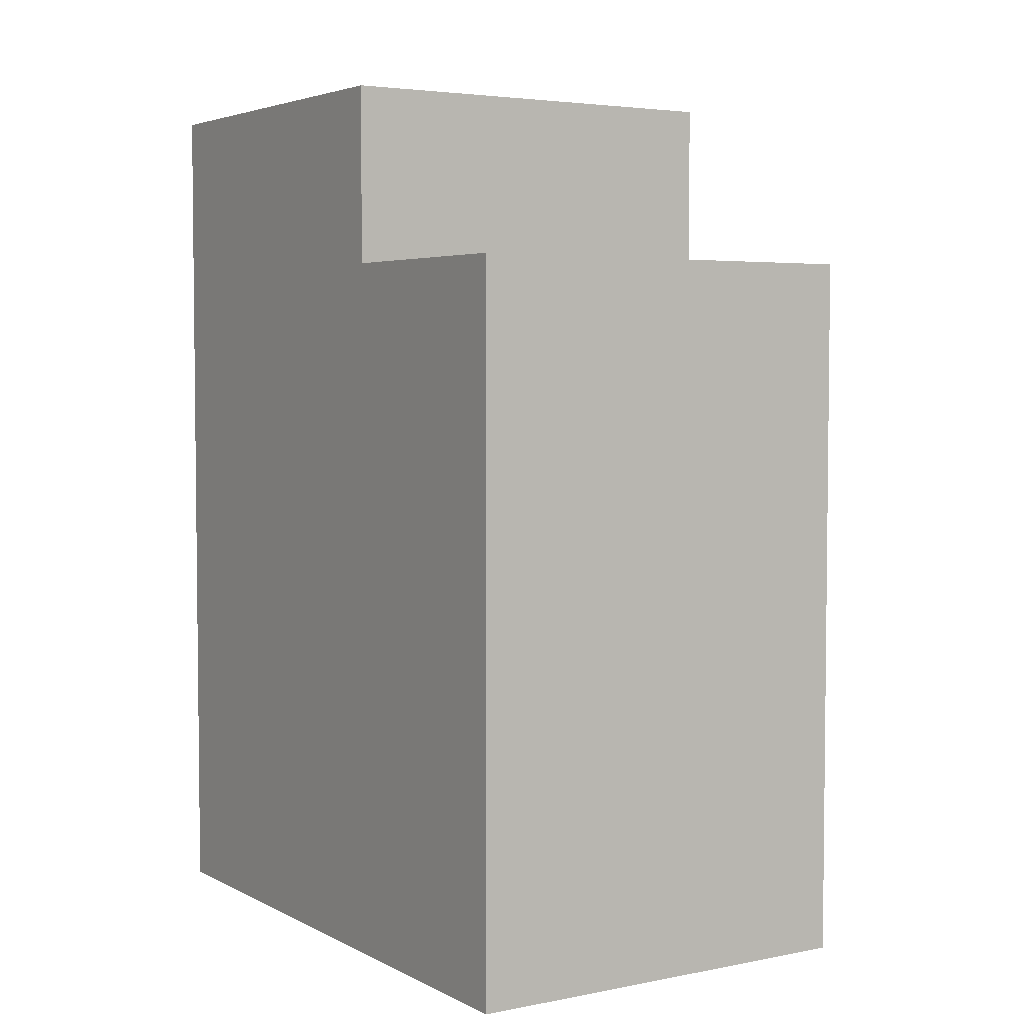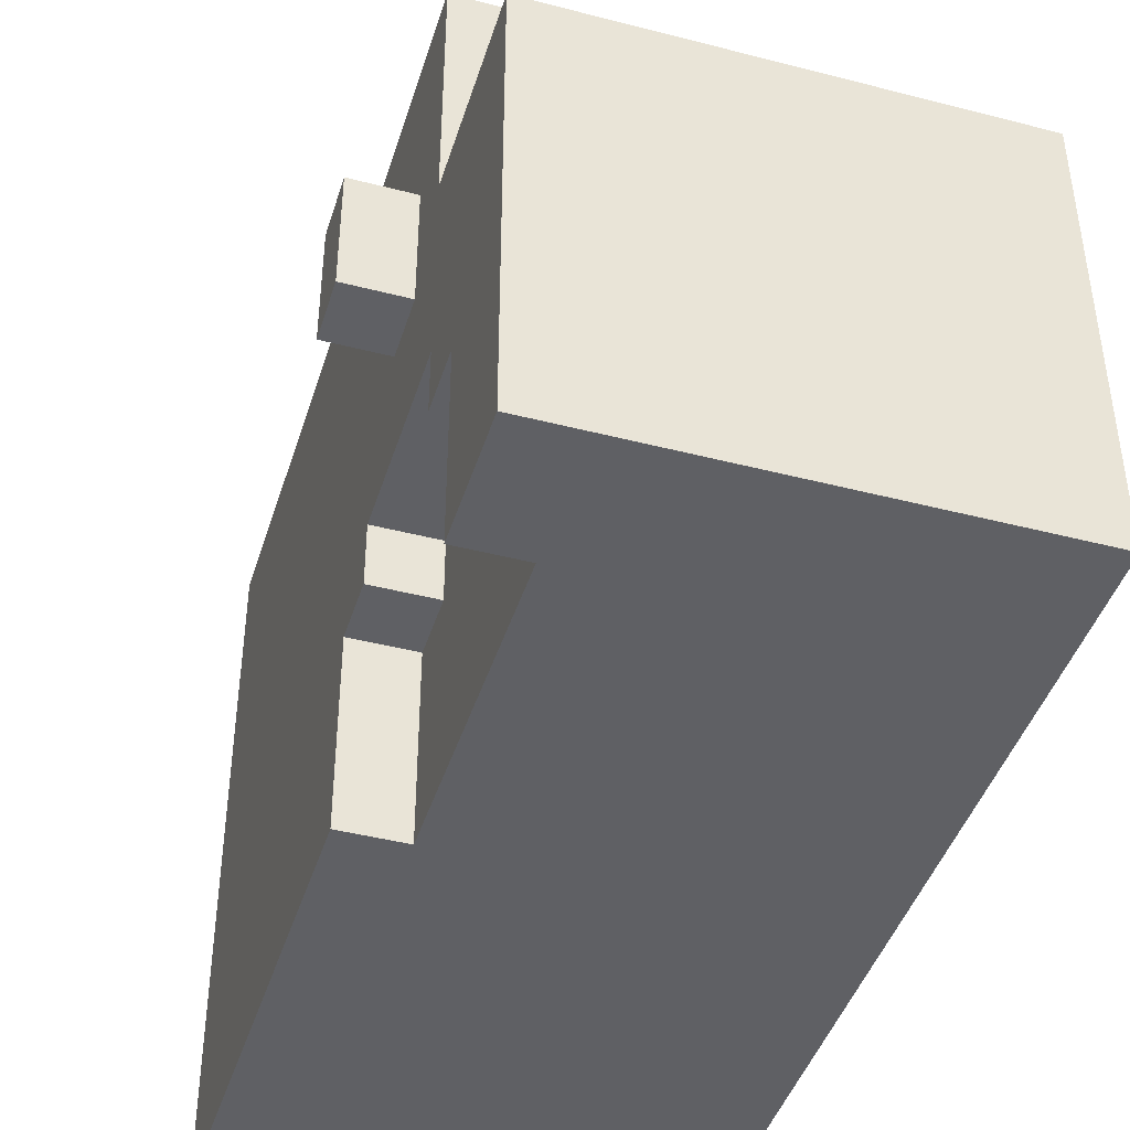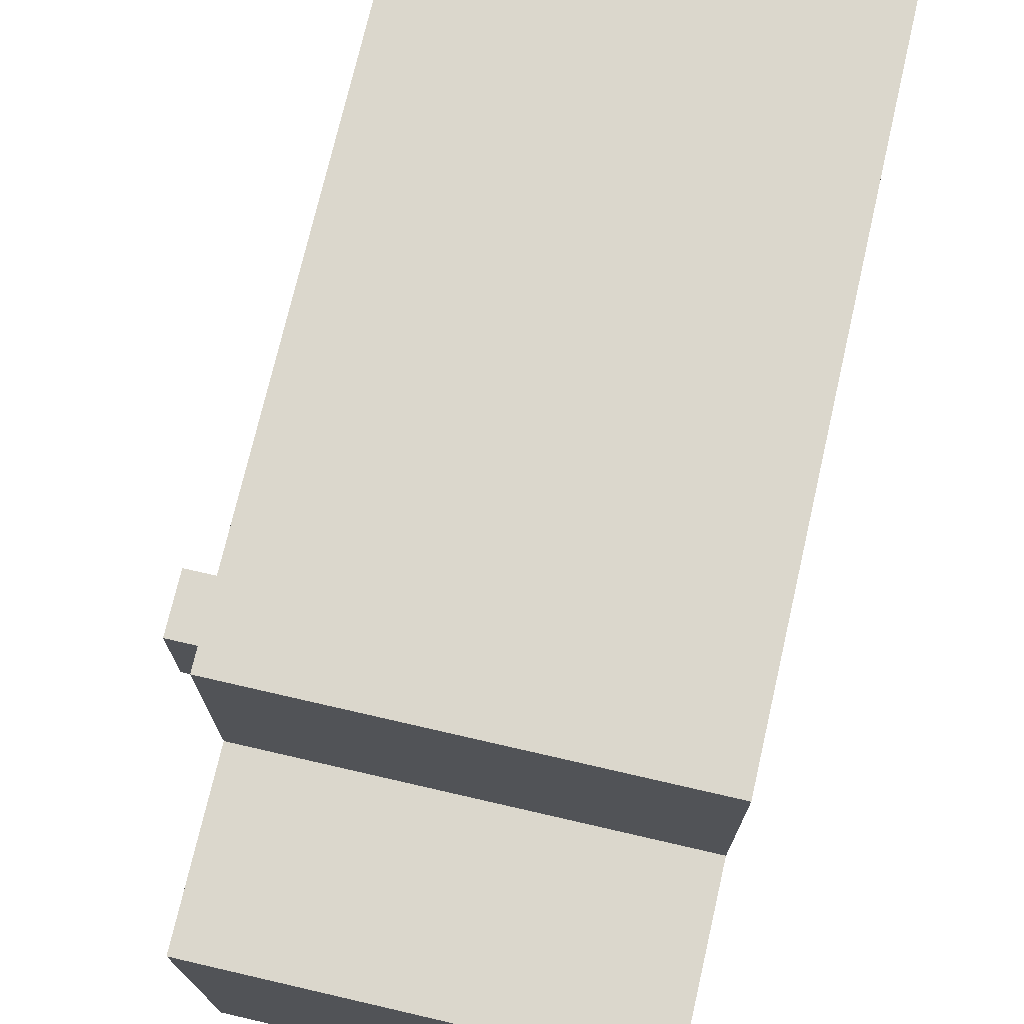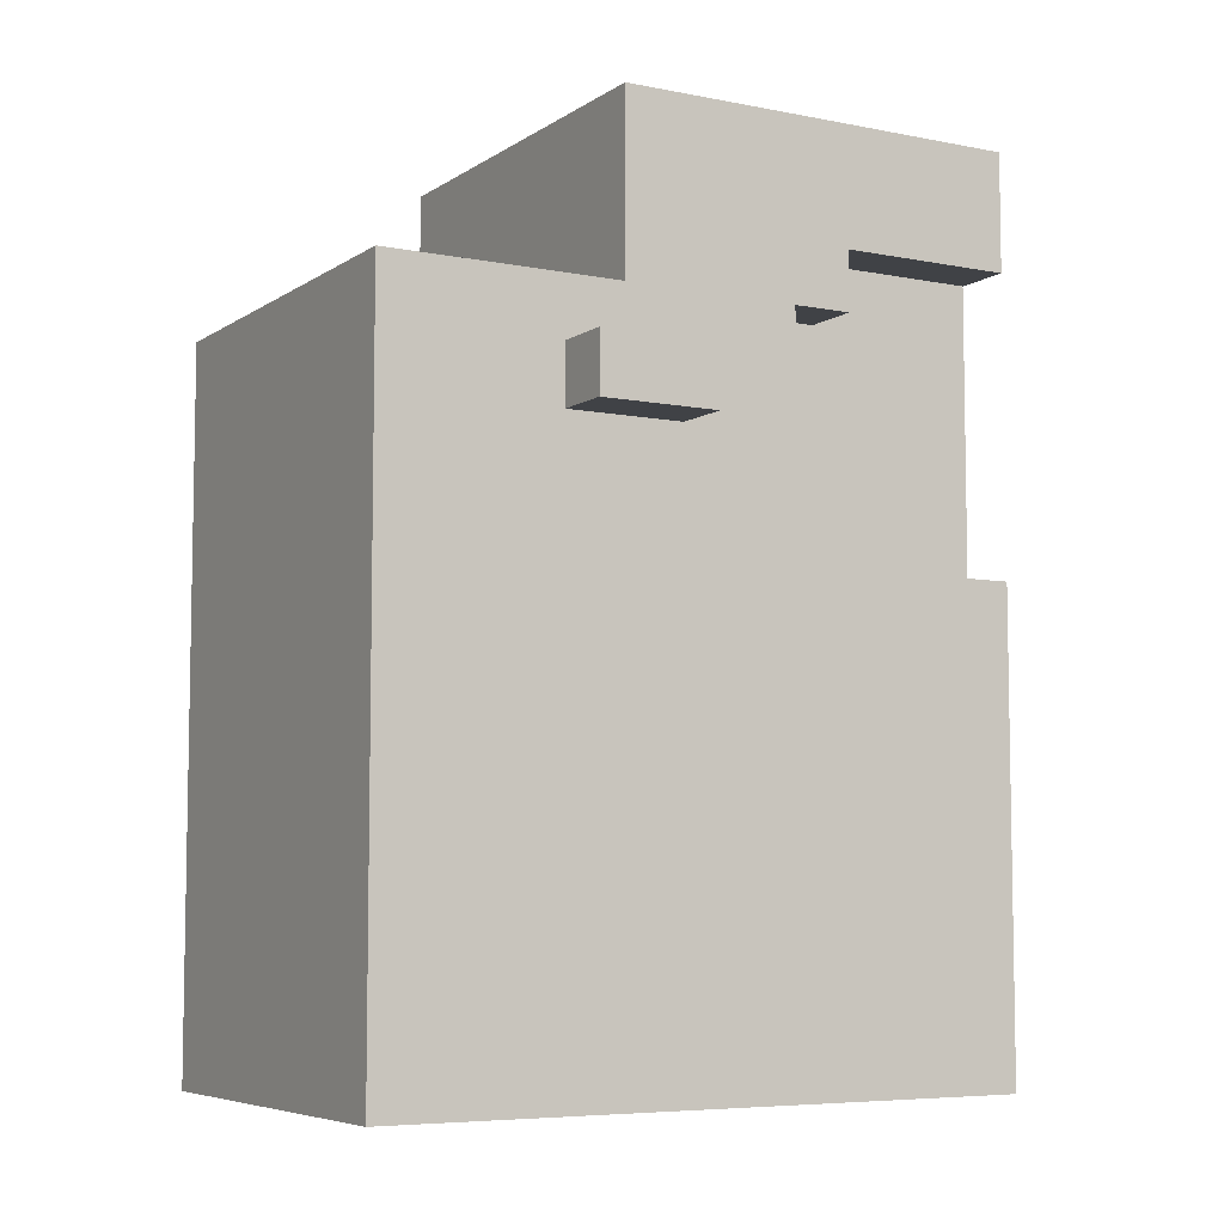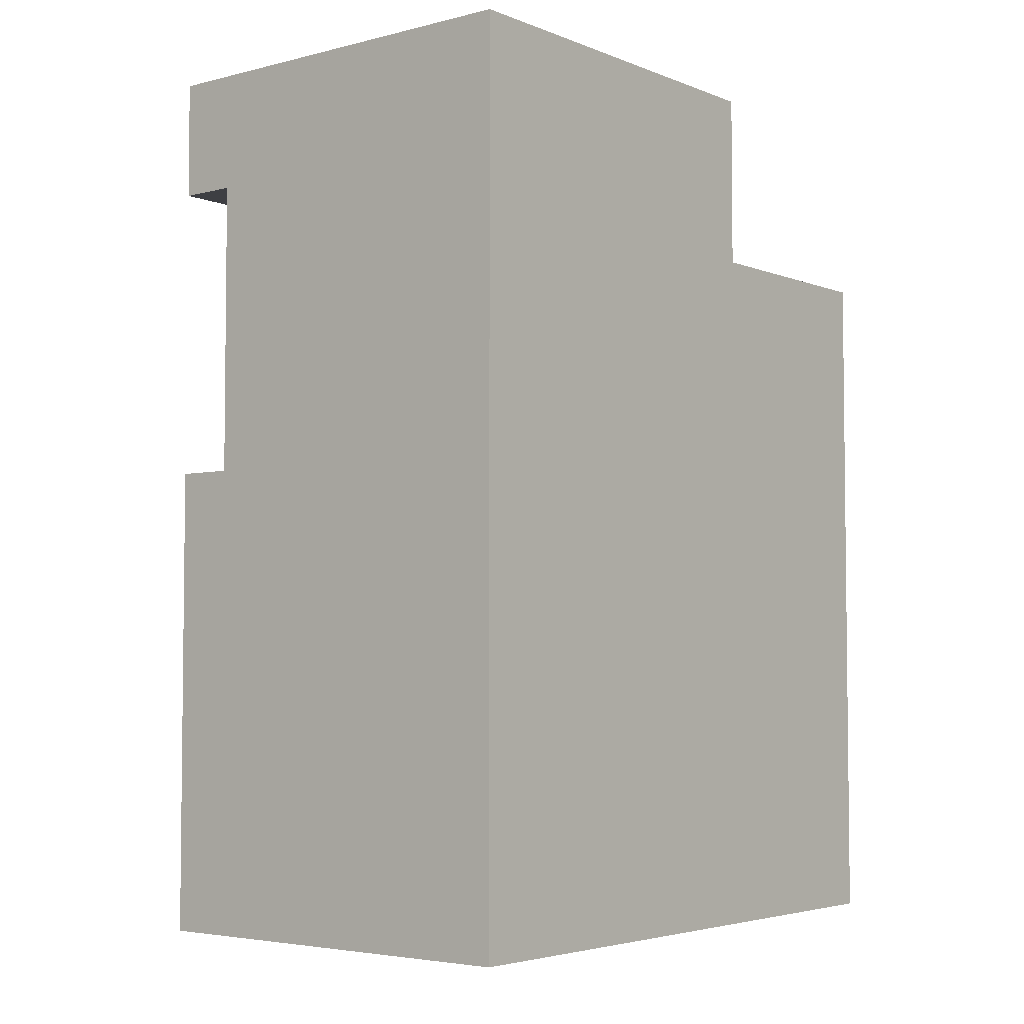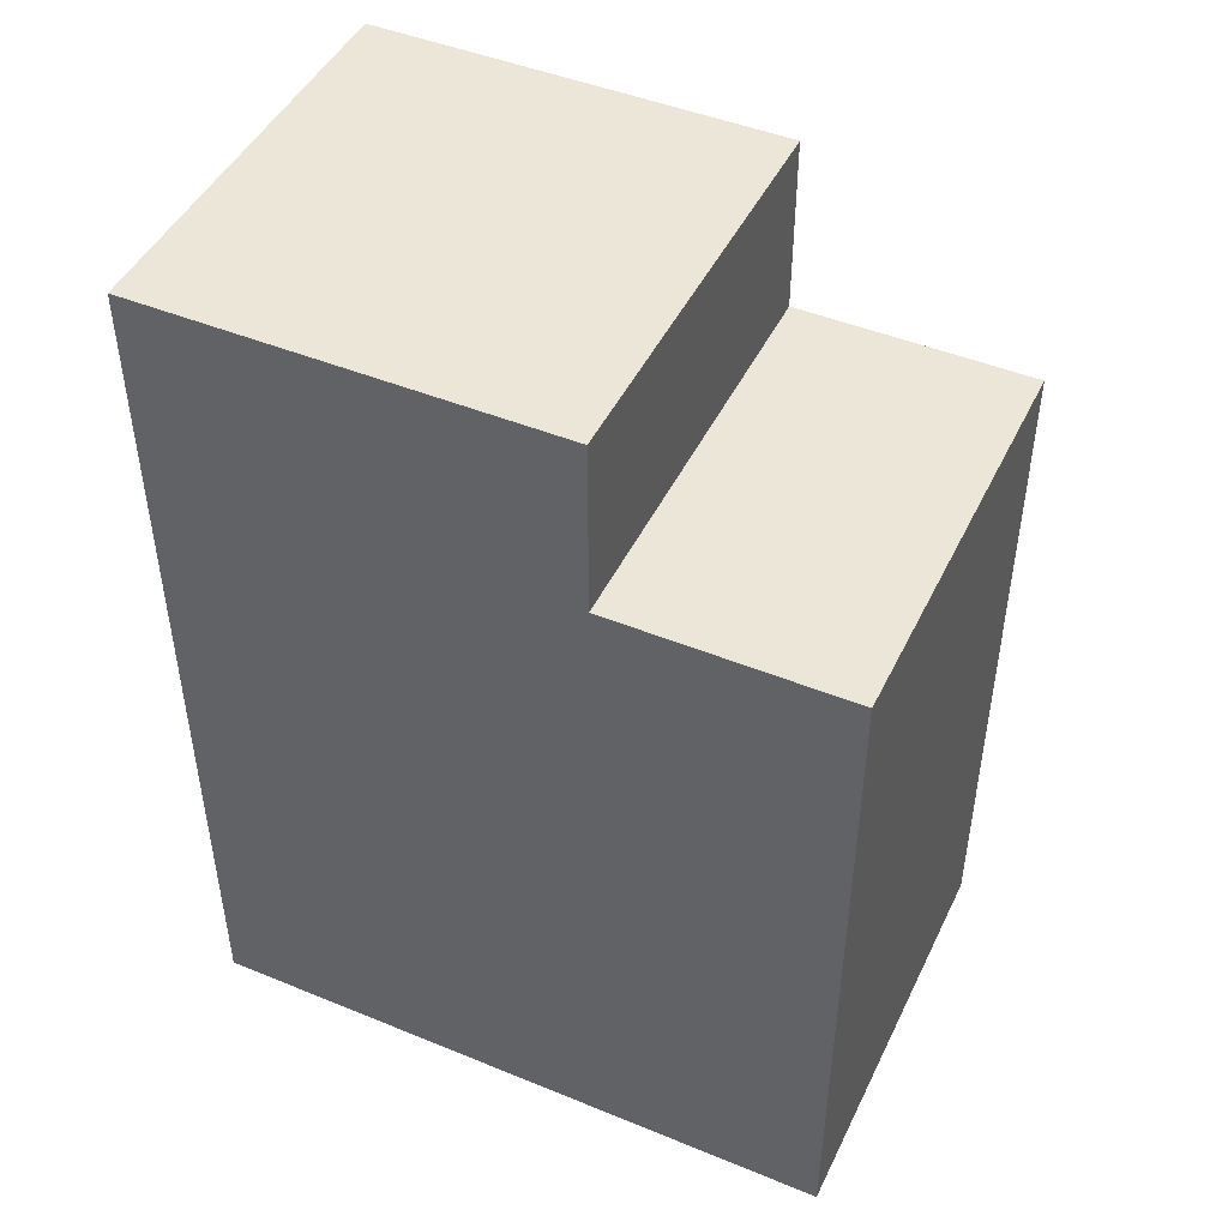
<metadata>
{"format":"obj","ext":"obj","renderer":"f3d","projection":"perspective","resolution":1024,"background":"white","views":[{"elev":4.1,"azim":147.4,"up":"+Z"},{"elev":-43.4,"azim":-17.0,"up":"+Y"},{"elev":73.4,"azim":13.0,"up":"+Y"},{"elev":-6.5,"azim":-119.9,"up":"+Z"},{"elev":-4.2,"azim":39.0,"up":"+Z"},{"elev":46.4,"azim":115.0,"up":"+Z"}]}
</metadata>
<code>
o
v -0.75 -0.05 1.05
v -0.75 -0.05 0.95
v -0.75 0.15 1.05
v -0.75 0.15 0.95
v -0.65 -0.65 1.45
v -0.65 -0.65 1.25
v -0.65 -0.65 0.75
v -0.65 -0.65 0.25
v -0.65 -0.65 -0.05
v -0.65 -0.55 0.55
v -0.65 -0.55 0.25
v -0.65 -0.55 0.15
v -0.65 -0.45 1.45
v -0.65 -0.45 1.25
v -0.65 -0.35 1.25
v -0.65 -0.35 1.15
v -0.65 -0.35 0.85
v -0.65 -0.35 0.75
v -0.65 -0.25 1.15
v -0.65 -0.25 0.85
v -0.65 -0.25 0.65
v -0.65 -0.25 0.55
v -0.65 -0.15 0.75
v -0.65 -0.15 0.65
v -0.65 -0.15 0.05
v -0.65 -0.15 -0.05
v -0.65 -0.05 1.05
v -0.65 -0.05 0.95
v -0.65 -0.05 0.75
v -0.65 -0.05 0.65
v -0.65 0.05 1.45
v -0.65 0.05 1.15
v -0.65 0.15 1.15
v -0.65 0.15 1.05
v -0.65 0.15 0.95
v -0.65 0.35 0.15
v -0.65 0.35 0.05
v -0.65 0.45 1.15
v -0.65 0.45 1.05
v -0.65 0.45 0.65
v -0.65 0.45 0.55
v -0.65 0.45 0.15
v -0.65 0.45 0.05
v -0.65 0.45 -0.05
v -0.55 -0.65 1.25
v -0.55 -0.65 0.75
v -0.55 -0.55 0.95
v -0.55 -0.55 0.85
v -0.55 -0.45 1.25
v -0.55 -0.45 1.15
v -0.55 -0.45 0.85
v -0.55 -0.45 0.75
v -0.55 -0.35 1.25
v -0.55 -0.35 1.15
v -0.55 -0.35 0.95
v -0.55 -0.35 0.85
v -0.55 -0.35 0.75
v -0.55 -0.25 1.15
v -0.55 -0.25 0.85
v 0.05 -0.65 1.45
v 0.05 -0.65 1.35
v 0.05 -0.65 -0.05
v 0.05 -0.55 1.35
v 0.05 -0.55 1.25
v 0.05 -0.55 0.95
v 0.05 -0.55 0.25
v 0.05 -0.55 -0.05
v 0.05 -0.45 1.45
v 0.05 -0.45 1.25
v 0.05 -0.45 1.15
v 0.05 -0.45 0.95
v 0.05 -0.35 1.35
v 0.05 -0.35 1.15
v 0.05 -0.35 0.35
v 0.05 -0.35 0.25
v 0.05 -0.25 1.35
v 0.05 -0.25 1.25
v 0.05 -0.25 1.15
v 0.05 -0.15 1.45
v 0.05 -0.15 1.35
v 0.05 -0.15 1.25
v 0.05 -0.15 0.55
v 0.05 -0.15 0.35
v 0.05 -0.05 1.05
v 0.05 -0.05 0.55
v 0.05 -0.05 0.35
v 0.05 -0.05 0.25
v 0.05 -0.05 0.15
v 0.05 0.05 1.45
v 0.05 0.05 1.15
v 0.05 0.05 1.05
v 0.05 0.25 0.95
v 0.05 0.25 0.15
v 0.05 0.45 1.15
v 0.05 0.45 0.95
v 0.05 0.45 -0.05
v -0.65 -0.65 1.45
v -0.65 -0.45 1.45
v -0.65 0.05 1.45
v -0.55 -0.35 1.45
v -0.55 -0.15 1.45
v -0.35 -0.35 1.45
v -0.35 -0.15 1.45
v -0.25 -0.45 1.45
v -0.25 -0.15 1.45
v 0.05 -0.65 1.45
v 0.05 -0.45 1.45
v 0.05 -0.15 1.45
v 0.05 0.05 1.45
v -0.65 0.05 1.15
v -0.65 0.15 1.15
v -0.65 0.45 1.15
v -0.55 0.05 1.15
v -0.55 0.15 1.15
v -0.55 0.45 1.15
v 0.05 0.05 1.15
v 0.05 0.45 1.15
v -0.75 -0.05 1.05
v -0.75 0.15 1.05
v -0.65 -0.05 1.05
v -0.65 0.15 1.05
v -0.65 -0.35 0.85
v -0.65 -0.25 0.85
v -0.55 -0.35 0.85
v -0.55 -0.25 0.85
v -0.65 -0.65 0.75
v -0.65 -0.35 0.75
v -0.55 -0.65 0.75
v -0.55 -0.45 0.75
v -0.55 -0.35 0.75
v -0.65 -0.65 1.25
v -0.65 -0.45 1.25
v -0.65 -0.35 1.25
v -0.55 -0.65 1.25
v -0.55 -0.45 1.25
v -0.55 -0.35 1.25
v -0.65 -0.35 1.15
v -0.65 -0.25 1.15
v -0.55 -0.35 1.15
v -0.55 -0.25 1.15
v -0.75 -0.05 0.95
v -0.75 0.15 0.95
v -0.65 -0.05 0.95
v -0.65 0.15 0.95
v -0.65 -0.65 -0.05
v -0.65 -0.15 -0.05
v -0.65 0.45 -0.05
v -0.55 -0.65 -0.05
v -0.55 -0.55 -0.05
v -0.55 -0.15 -0.05
v -0.55 0.45 -0.05
v 0.05 -0.65 -0.05
v 0.05 -0.55 -0.05
v 0.05 0.45 -0.05
v -0.65 -0.65 1.45
v 0.05 -0.65 1.45
v -0.55 -0.65 1.35
v 0.05 -0.65 1.35
v -0.65 -0.65 1.25
v -0.55 -0.65 1.25
v -0.65 -0.65 0.75
v -0.55 -0.65 0.75
v -0.65 -0.65 0.25
v -0.55 -0.65 0.25
v -0.65 -0.65 -0.05
v -0.55 -0.65 -0.05
v 0.05 -0.65 -0.05
v -0.65 -0.35 1.25
v -0.55 -0.35 1.25
v -0.65 -0.35 1.15
v -0.55 -0.35 1.15
v -0.65 -0.35 0.85
v -0.55 -0.35 0.85
v -0.65 -0.35 0.75
v -0.55 -0.35 0.75
v -0.65 -0.25 1.15
v -0.55 -0.25 1.15
v -0.65 -0.25 0.85
v -0.55 -0.25 0.85
v -0.75 -0.05 1.05
v -0.65 -0.05 1.05
v -0.75 -0.05 0.95
v -0.65 -0.05 0.95
v -0.65 0.05 1.45
v 0.05 0.05 1.45
v -0.65 0.05 1.15
v -0.55 0.05 1.15
v 0.05 0.05 1.15
v -0.75 0.15 1.05
v -0.65 0.15 1.05
v -0.75 0.15 0.95
v -0.65 0.15 0.95
v -0.65 0.45 1.15
v -0.55 0.45 1.15
v 0.05 0.45 1.15
v -0.65 0.45 1.05
v -0.55 0.45 1.05
v -0.55 0.45 0.95
v 0.05 0.45 0.95
v -0.65 0.45 0.65
v -0.55 0.45 0.65
v -0.65 0.45 0.55
v -0.55 0.45 0.55
v -0.65 0.45 0.15
v -0.55 0.45 0.15
v -0.65 0.45 0.05
v -0.55 0.45 0.05
v -0.65 0.45 -0.05
v -0.55 0.45 -0.05
v 0.05 0.45 -0.05
f 3 2 1
f 4 2 3
f 10 8 7
f 11 9 8
f 11 8 10
f 12 9 11
f 13 6 5
f 14 6 13
f 15 14 13
f 18 10 7
f 19 16 15
f 20 18 17
f 21 10 18
f 21 18 20
f 22 11 10
f 22 10 21
f 22 12 11
f 23 21 20
f 23 20 19
f 24 22 21
f 24 21 23
f 25 9 12
f 26 9 25
f 27 23 19
f 28 23 27
f 29 24 23
f 29 23 28
f 30 22 24
f 30 24 29
f 31 19 15
f 31 15 13
f 31 27 19
f 32 27 31
f 33 27 32
f 34 27 33
f 35 29 28
f 35 30 29
f 36 12 22
f 36 25 12
f 37 26 25
f 37 25 36
f 38 34 33
f 39 35 34
f 39 34 38
f 40 22 30
f 40 35 39
f 40 30 35
f 41 36 22
f 41 22 40
f 42 37 36
f 42 36 41
f 43 26 37
f 43 37 42
f 44 26 43
f 47 46 45
f 48 46 47
f 49 47 45
f 50 47 49
f 51 46 48
f 51 48 47
f 52 46 51
f 53 50 49
f 54 47 50
f 54 50 53
f 55 51 47
f 55 47 54
f 56 52 51
f 56 51 55
f 57 52 56
f 58 55 54
f 58 56 55
f 59 56 58
f 60 61 63
f 61 62 63
f 63 62 64
f 64 62 65
f 65 62 66
f 66 62 67
f 60 63 68
f 63 64 68
f 64 65 69
f 68 64 69
f 69 65 70
f 65 66 71
f 70 65 71
f 69 70 72
f 68 69 72
f 70 71 73
f 72 70 73
f 71 66 74
f 73 71 74
f 66 67 75
f 74 66 75
f 72 73 76
f 68 72 76
f 76 73 77
f 73 74 78
f 77 73 78
f 68 76 79
f 76 77 80
f 79 76 80
f 77 78 81
f 80 77 81
f 78 74 82
f 81 78 82
f 74 75 83
f 82 74 83
f 81 82 84
f 80 81 84
f 79 80 84
f 82 83 85
f 84 82 85
f 83 75 86
f 85 83 86
f 75 67 87
f 86 75 87
f 87 67 88
f 79 84 89
f 89 84 90
f 85 86 91
f 90 84 91
f 84 85 91
f 86 87 91
f 87 88 91
f 91 88 92
f 90 91 92
f 88 67 93
f 92 88 93
f 90 92 94
f 92 93 95
f 94 92 95
f 93 67 96
f 95 93 96
f 100 99 98
f 101 99 100
f 102 100 98
f 102 101 100
f 103 99 101
f 103 101 102
f 104 98 97
f 104 102 98
f 104 103 102
f 105 99 103
f 105 103 104
f 106 104 97
f 107 105 104
f 107 104 106
f 108 99 105
f 108 105 107
f 109 99 108
f 113 111 110
f 114 112 111
f 114 111 113
f 115 112 114
f 116 114 113
f 116 115 114
f 117 115 116
f 120 119 118
f 121 119 120
f 124 123 122
f 125 123 124
f 128 127 126
f 129 127 128
f 130 127 129
f 131 132 134
f 132 133 135
f 134 132 135
f 135 133 136
f 137 138 139
f 139 138 140
f 141 142 143
f 143 142 144
f 145 146 148
f 148 146 149
f 146 147 150
f 149 146 150
f 150 147 151
f 148 149 152
f 149 150 153
f 152 149 153
f 150 151 153
f 153 151 154
f 157 156 155
f 158 156 157
f 159 157 155
f 160 158 157
f 160 157 159
f 162 158 160
f 163 162 161
f 164 158 162
f 164 162 163
f 165 164 163
f 166 158 164
f 166 164 165
f 167 158 166
f 170 169 168
f 171 169 170
f 174 173 172
f 175 173 174
f 178 177 176
f 179 177 178
f 182 181 180
f 183 181 182
f 184 185 186
f 186 185 187
f 187 185 188
f 189 190 191
f 191 190 192
f 193 194 196
f 194 195 197
f 196 194 197
f 196 197 198
f 197 195 198
f 198 195 199
f 196 198 200
f 198 199 201
f 200 198 201
f 200 201 202
f 201 199 203
f 202 201 203
f 202 203 204
f 203 199 205
f 204 203 205
f 204 205 206
f 205 199 207
f 206 205 207
f 206 207 208
f 207 199 209
f 208 207 209
f 209 199 210

</code>
